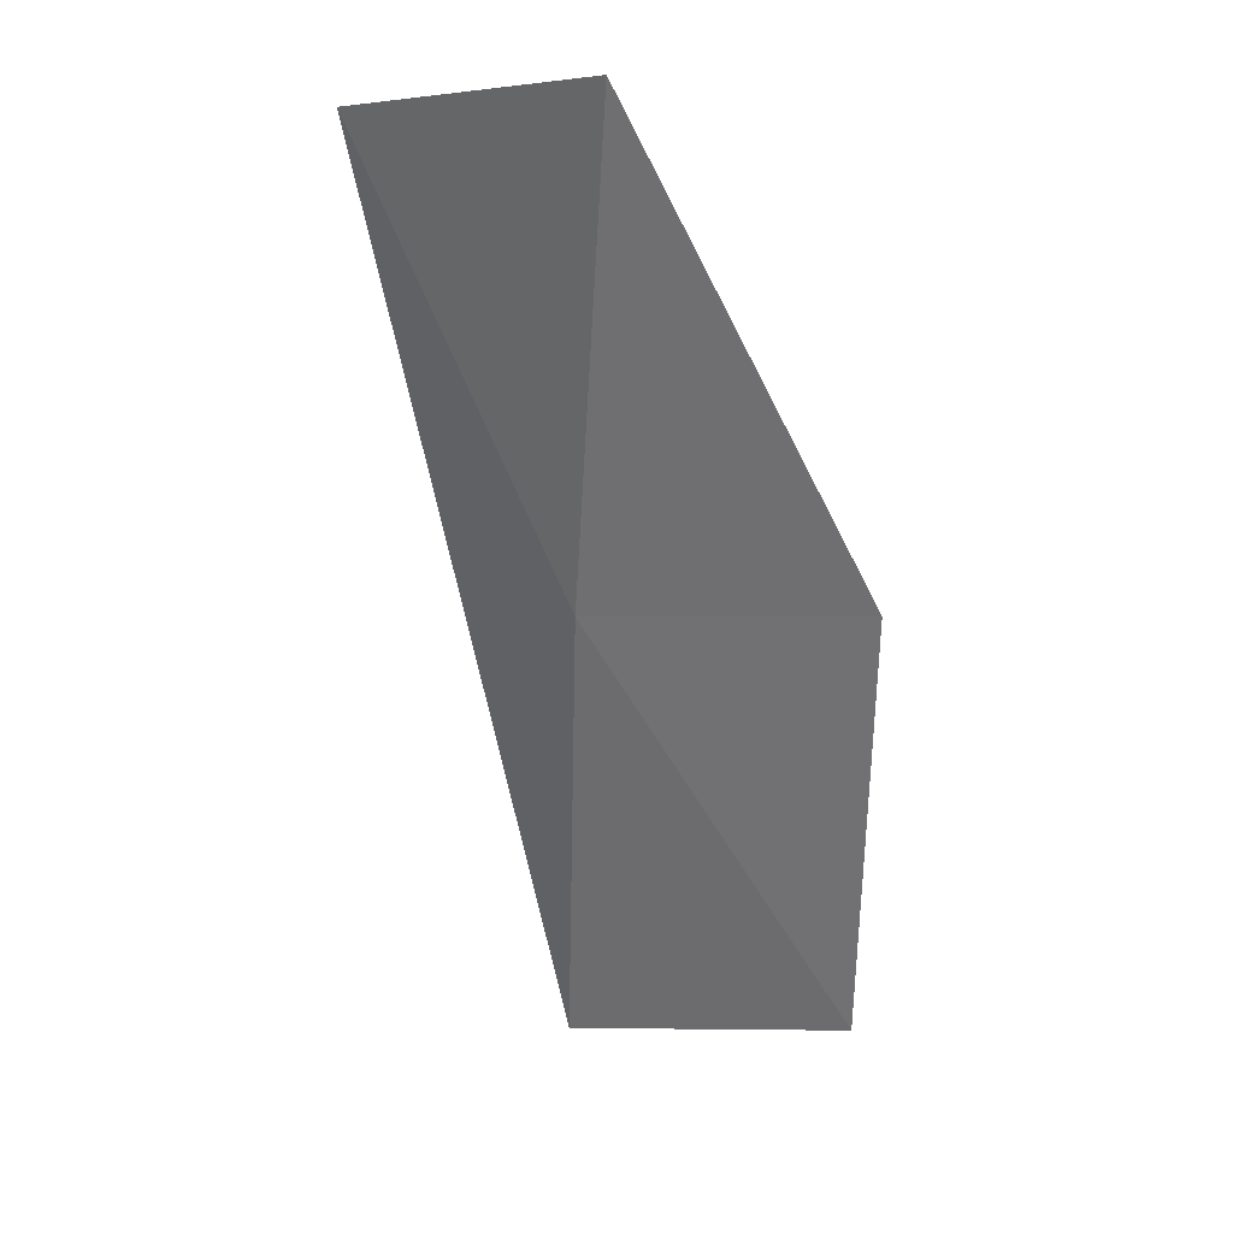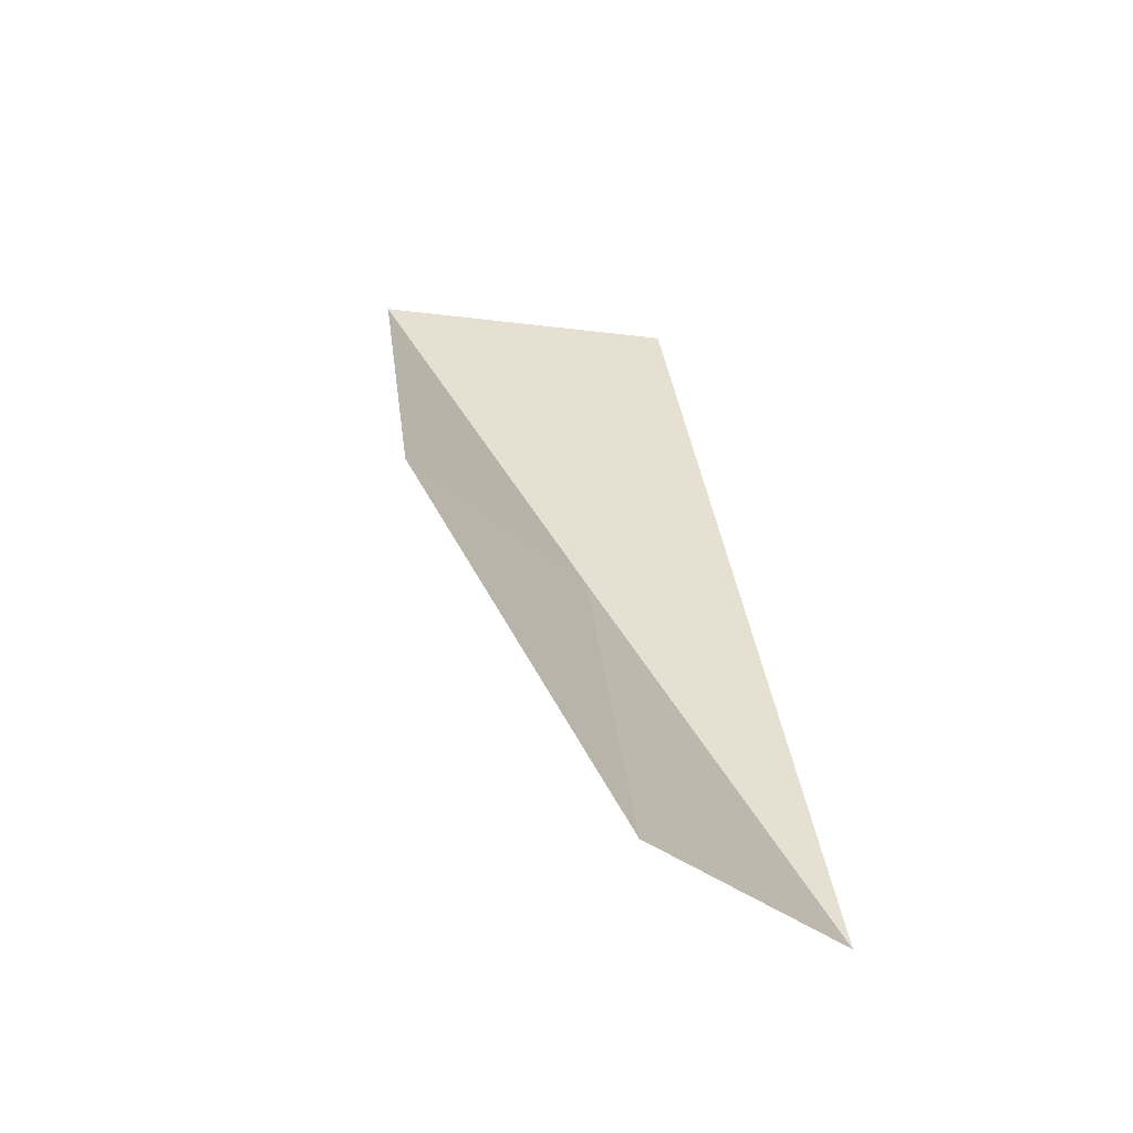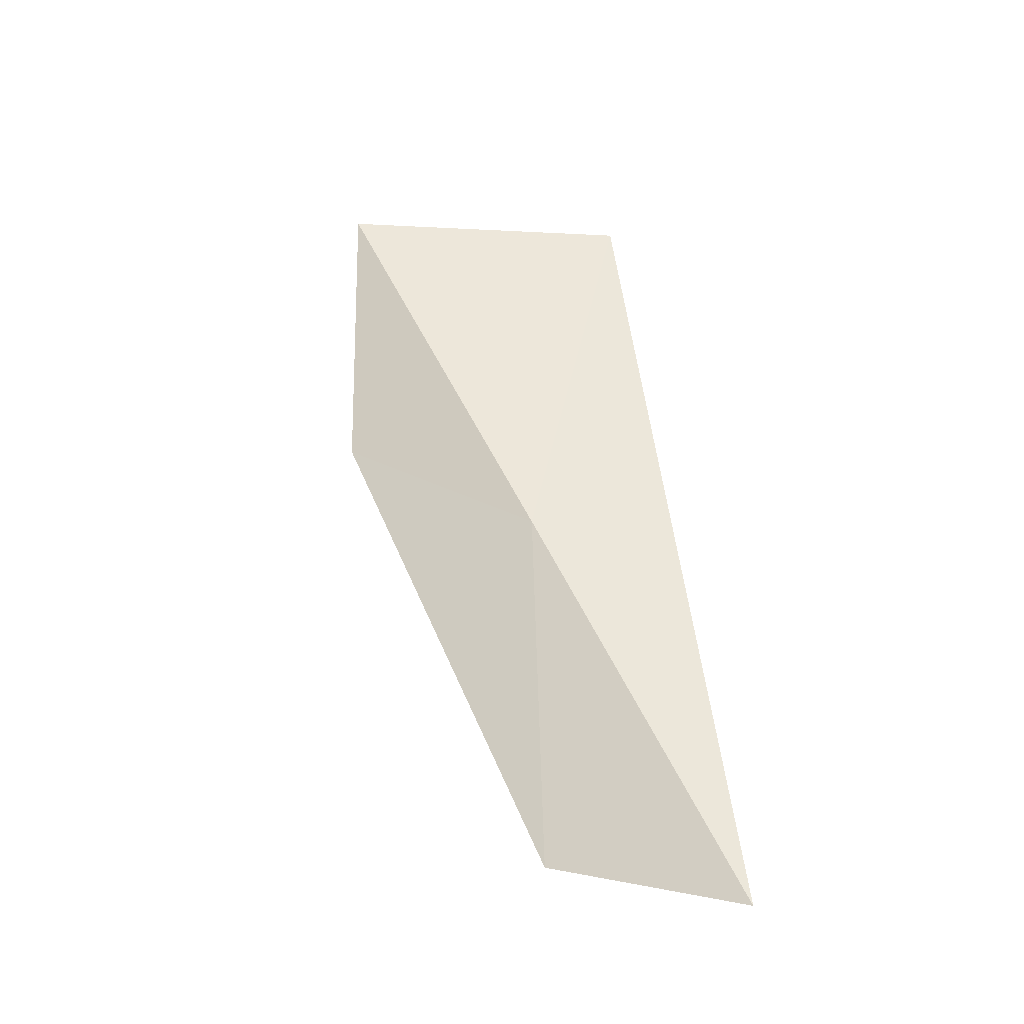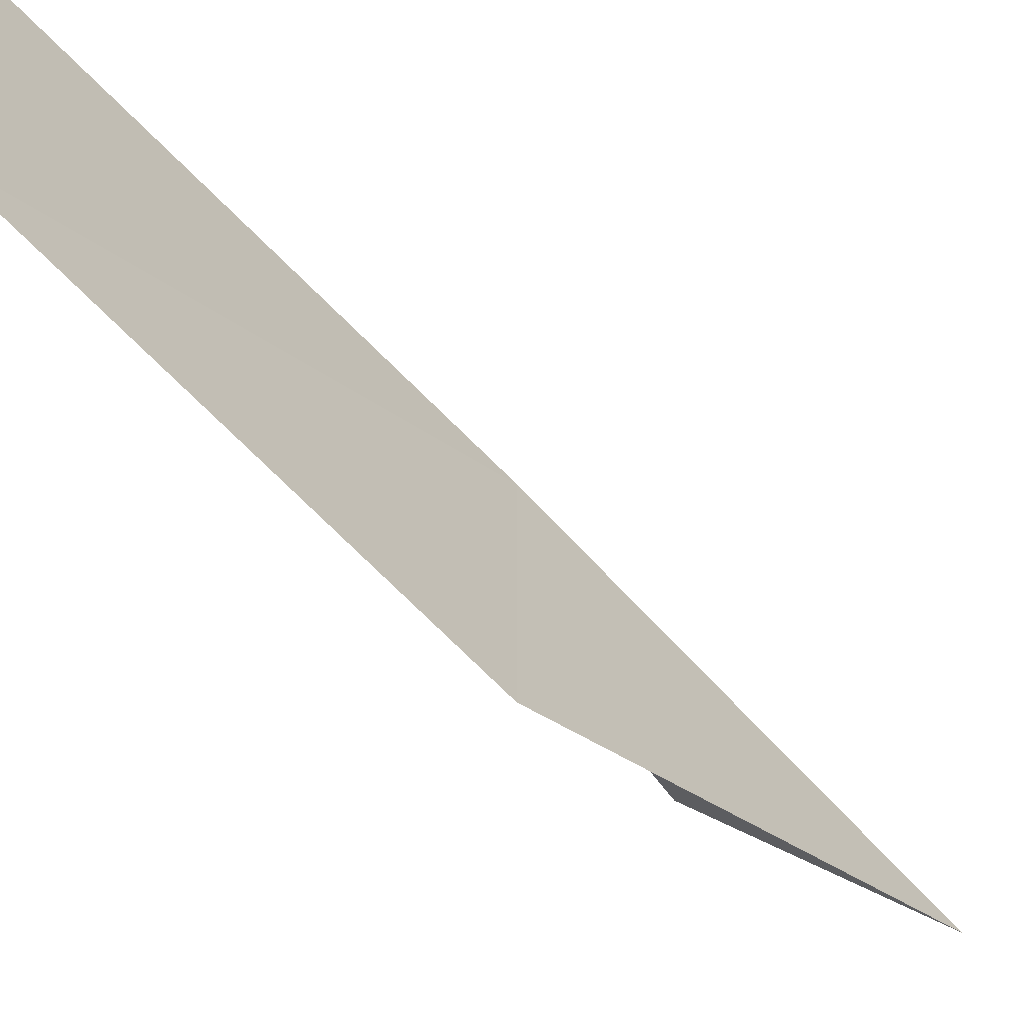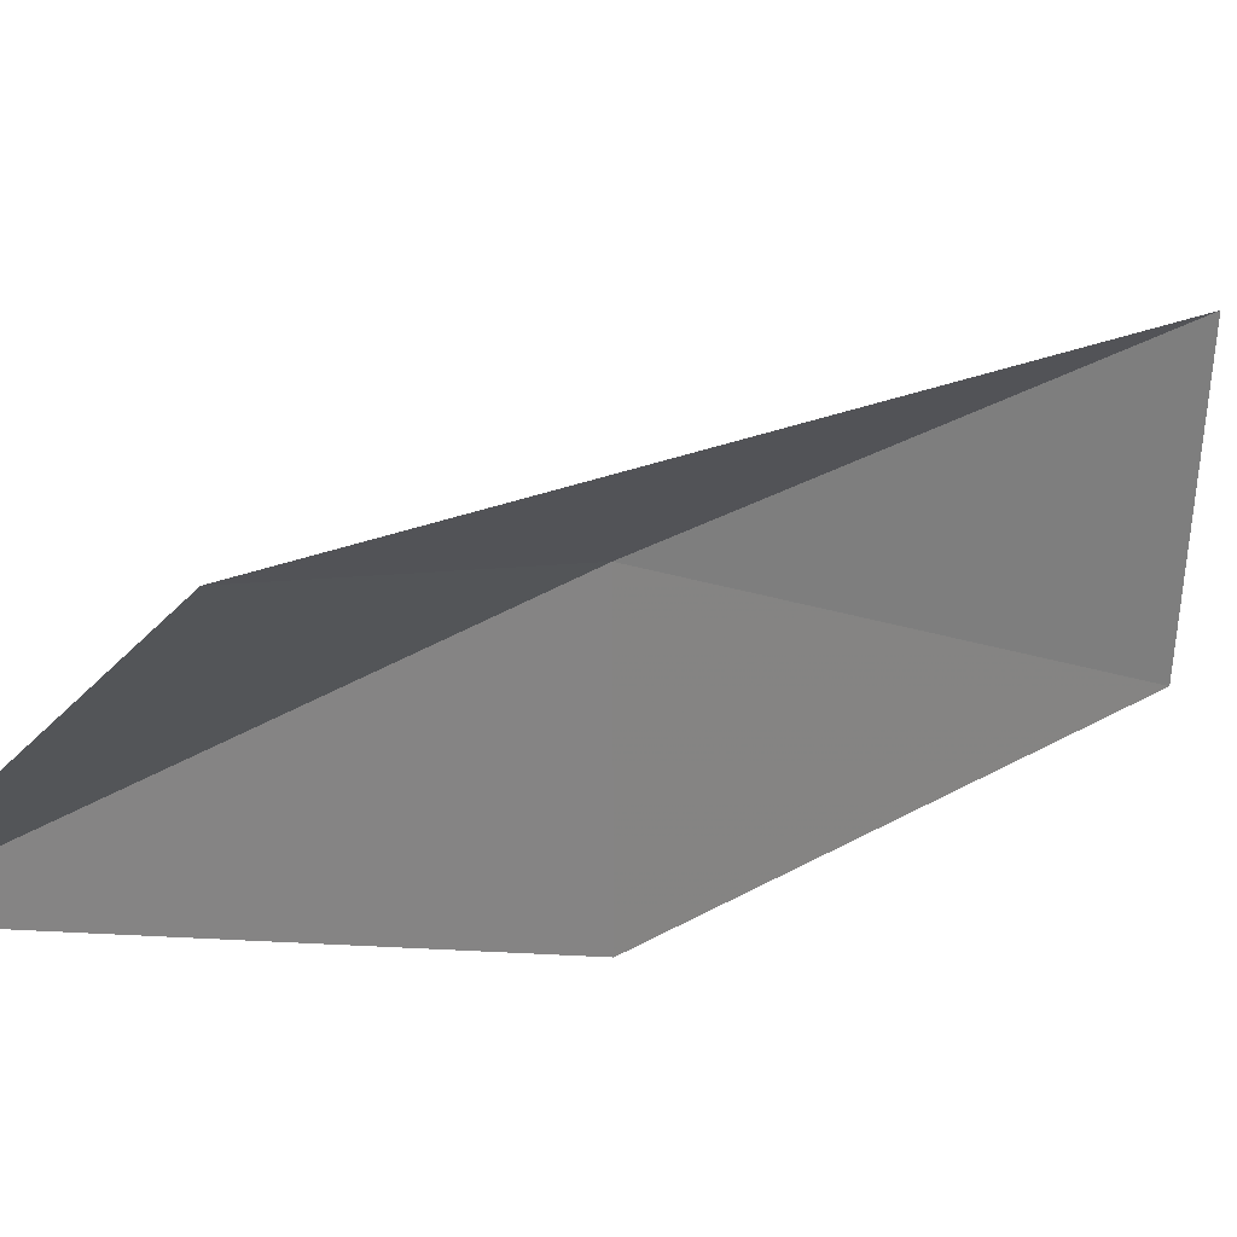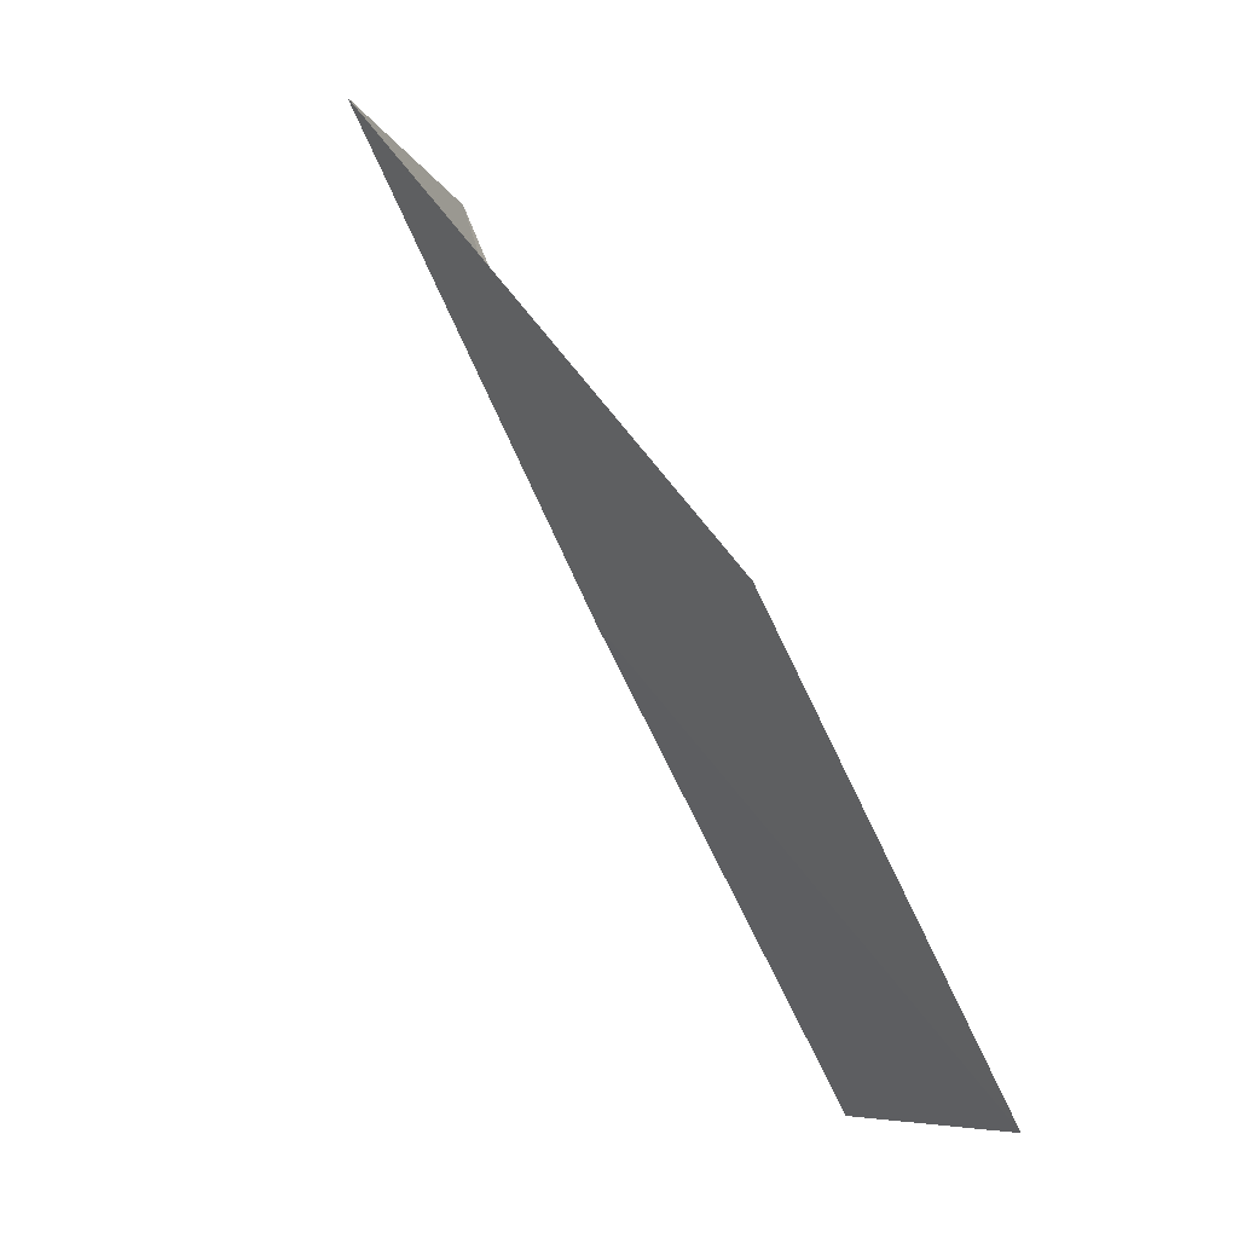
<metadata>
{"format":"obj","ext":"obj","renderer":"f3d","projection":"perspective","resolution":1024,"background":"white","views":[{"elev":5.1,"azim":-90.6,"up":"+Z"},{"elev":-31.2,"azim":37.0,"up":"+Z"},{"elev":-19.8,"azim":41.4,"up":"+Z"},{"elev":-59.2,"azim":-168.5,"up":"+Y"},{"elev":29.0,"azim":19.1,"up":"+Y"},{"elev":-8.3,"azim":-27.7,"up":"+Z"}]}
</metadata>
<code>
v 24.68 32.99 65.53
v 24.69 30.2 65.53
v 22.05 32.72 70.03
v 24.23 35.06 70.03
v 27.25 30.17 61.02
v 27.39 33.07 61.02
f 1 3 2
f 1 5 6
f 1 2 5
f 1 4 3
f 1 6 4

</code>
